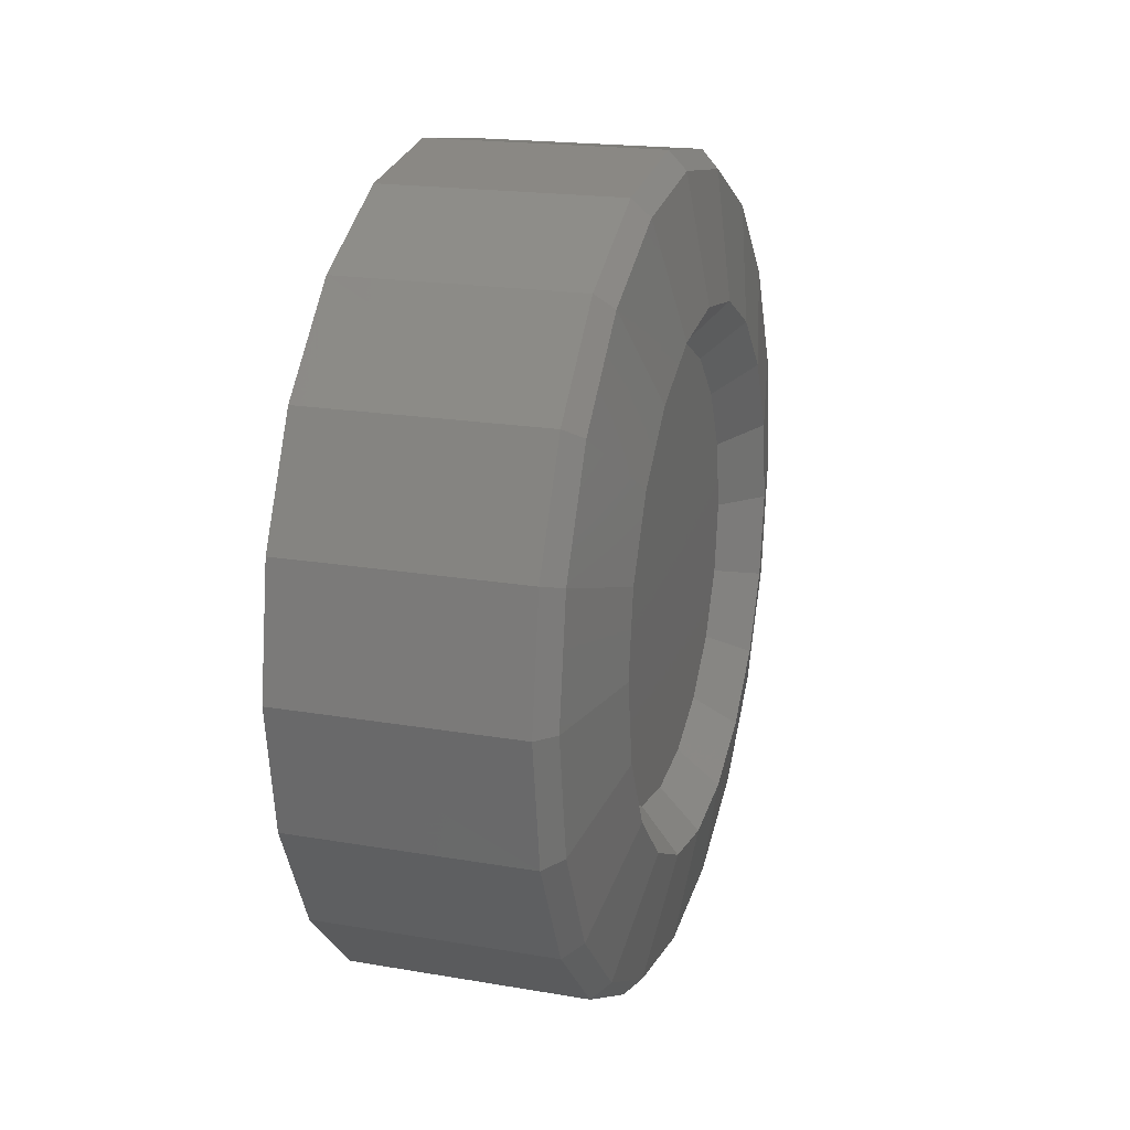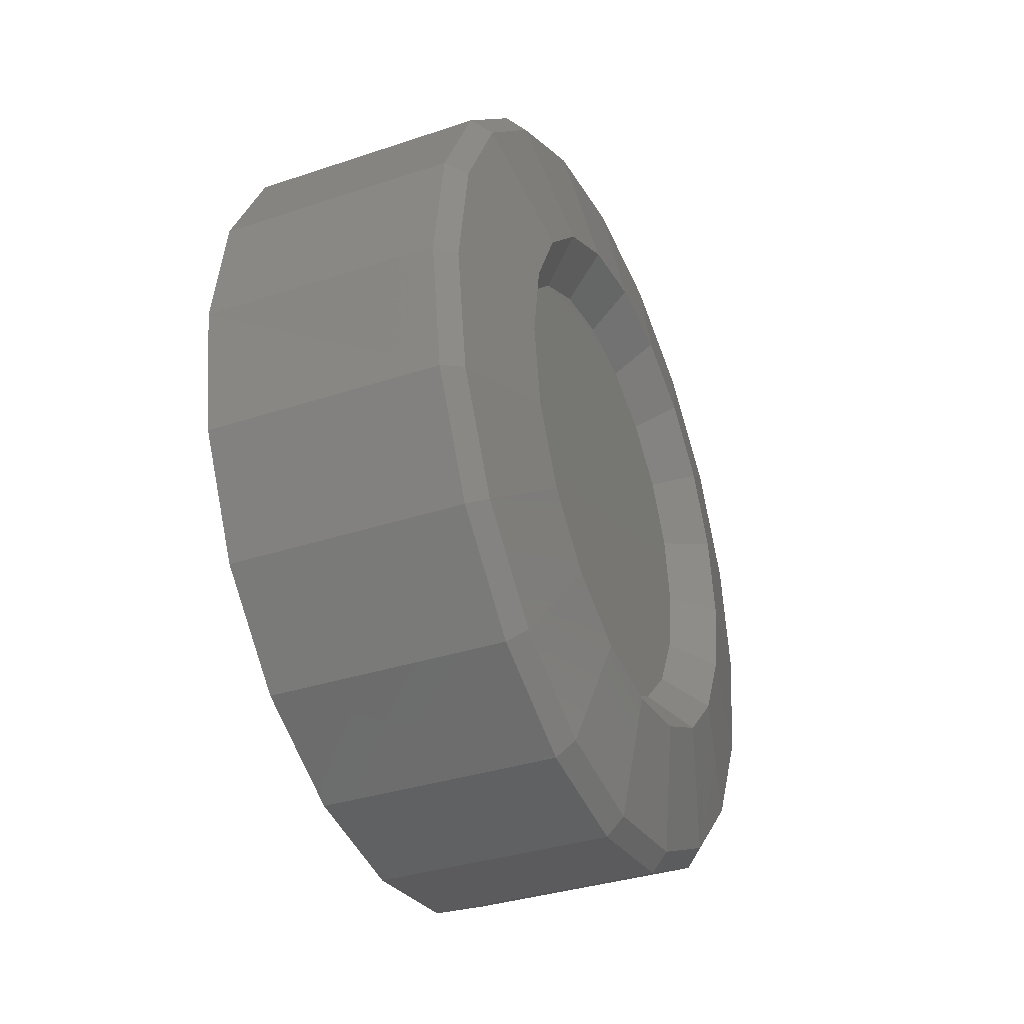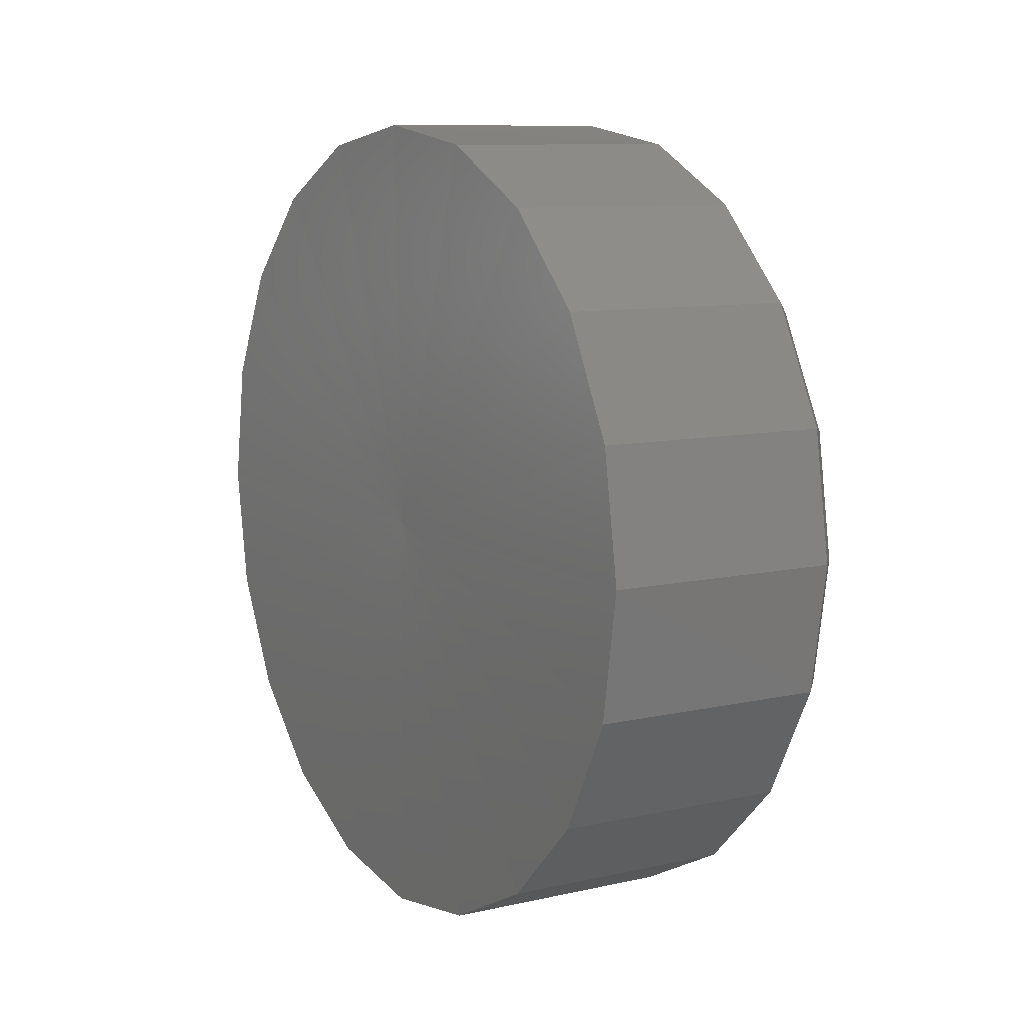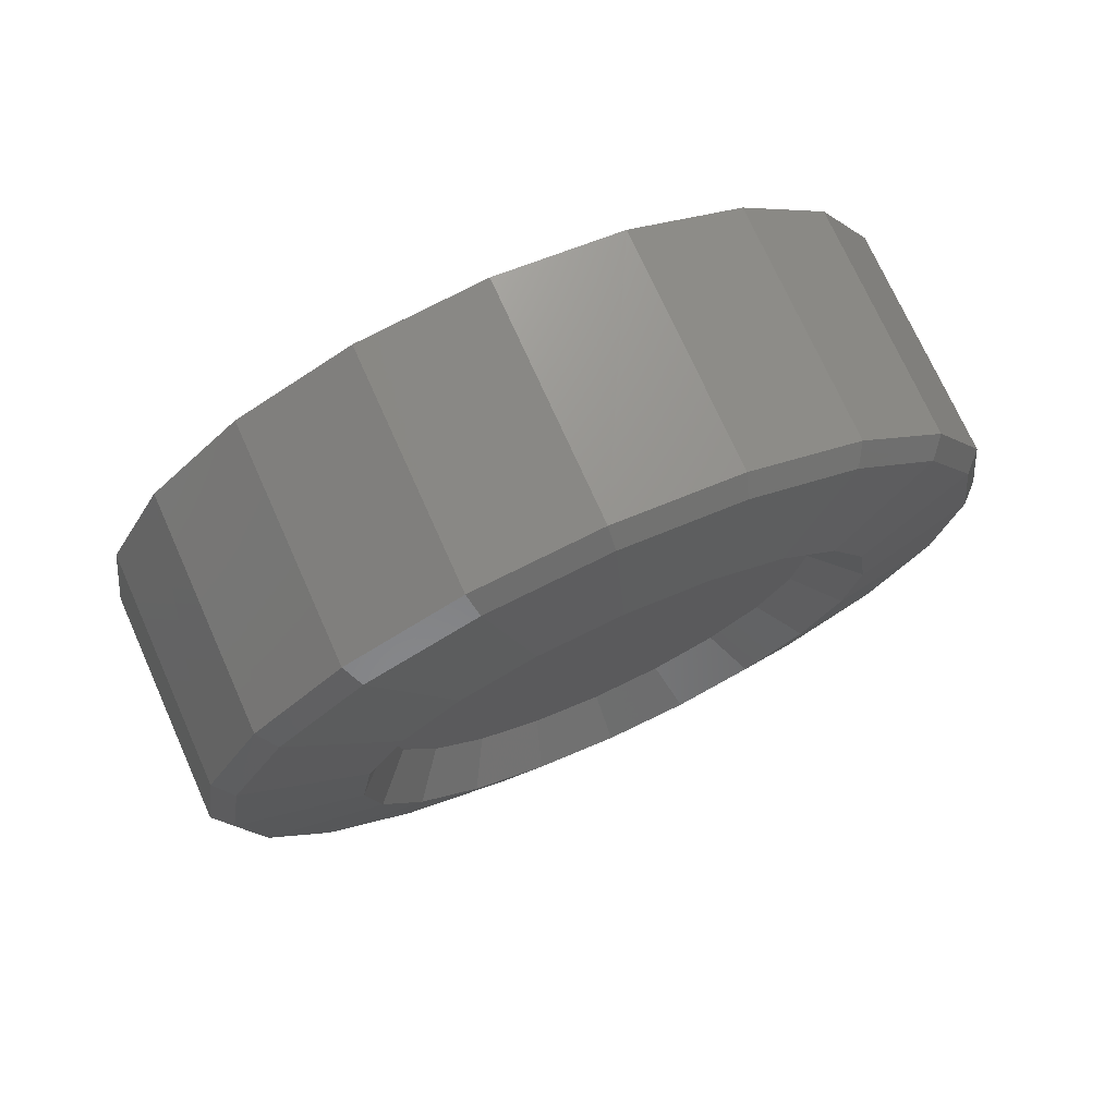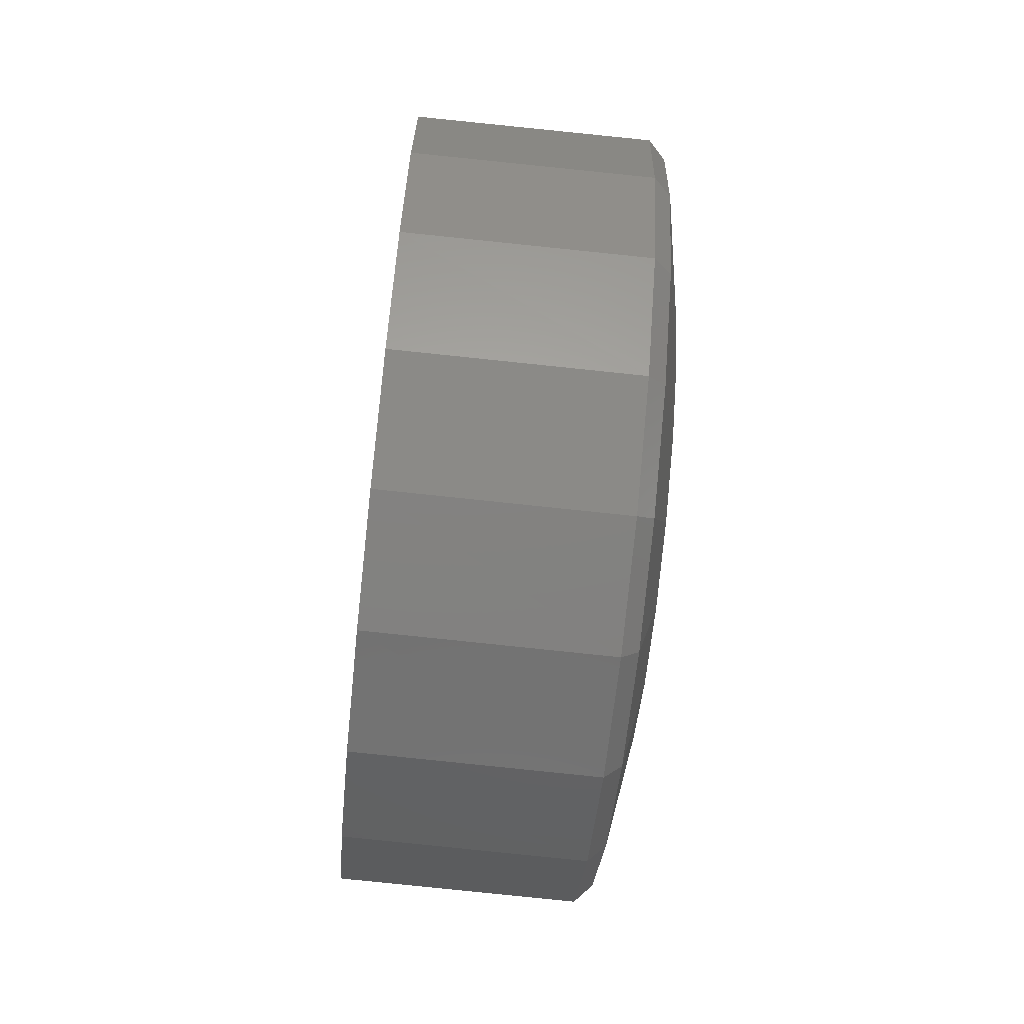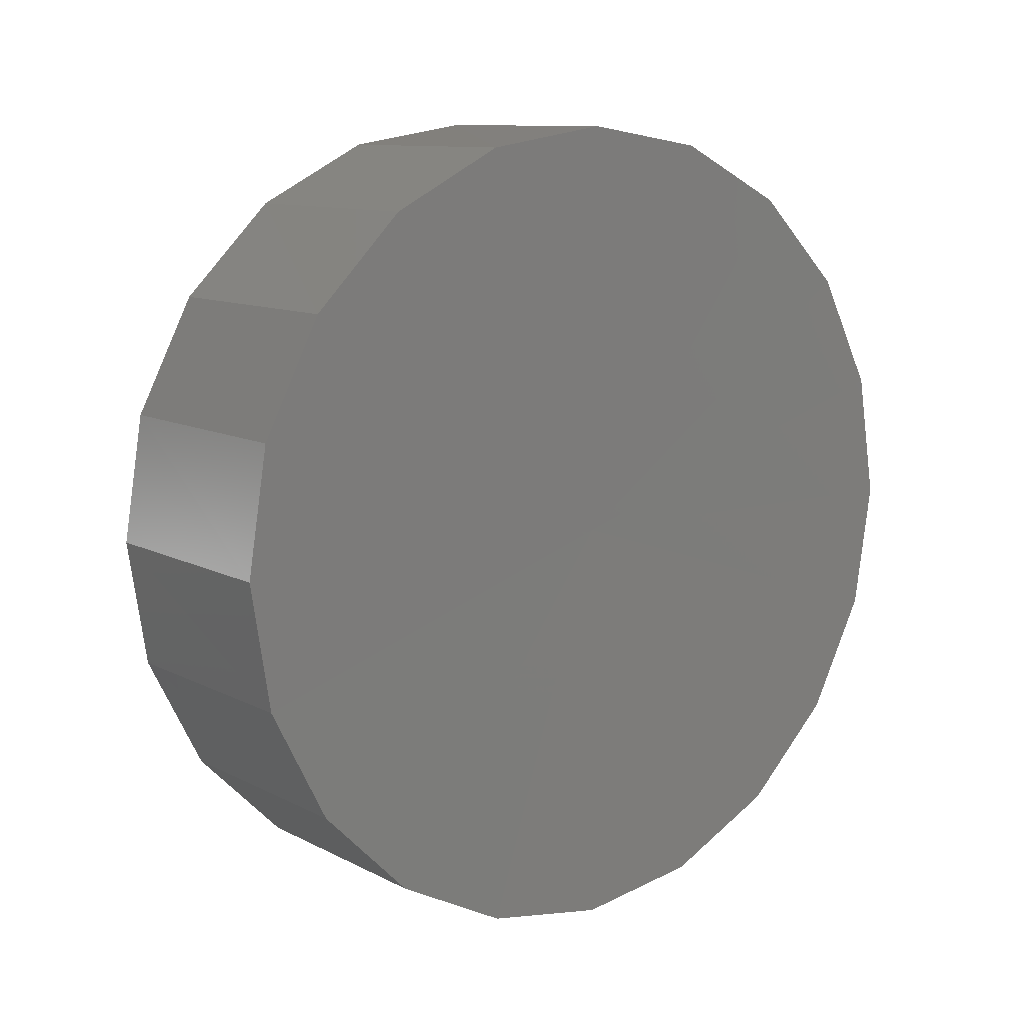
<metadata>
{"format":"stl","ext":"stl","renderer":"f3d","projection":"perspective","resolution":1024,"background":"white","views":[{"elev":19.8,"azim":17.1,"up":"+Z"},{"elev":-36.1,"azim":23.4,"up":"+Z"},{"elev":9.5,"azim":-31.1,"up":"+Y"},{"elev":74.1,"azim":65.7,"up":"+Y"},{"elev":-73.0,"azim":-6.0,"up":"+Y"},{"elev":10.3,"azim":-127.6,"up":"+Y"}]}
</metadata>
<code>
# stl→obj: 86 verts, 162 faces
v 0.2108 0.1464 0.1483
v 0.2108 0.1464 0.5792
v 0.2108 0.5746 0.5792
v 0.2108 0.5746 0.1483
v 0.21 0.3621 0.7151
v 0.225 0.362 0.6994
v 0.225 0.2574 0.6827
v 0.21 0.2526 0.6977
v 0.01006 0.3625 0.3628
v 0.005685 0.2535 0.6971
v 0.005668 0.1553 0.6471
v 0.2452 0.2908 0.5808
v 0.2452 0.2267 0.548
v 0.225 0.1635 0.6347
v 0.21 0.1543 0.6474
v 0.225 0.08904 0.56
v 0.21 0.07638 0.5692
v 0.005655 0.07743 0.5692
v 0.005646 0.0274 0.4711
v 0.2452 0.1759 0.4971
v 0.2452 0.1433 0.433
v 0.225 0.04128 0.4659
v 0.21 0.02638 0.4708
v 0.2249 0.02492 0.3617
v 0.21 0.009237 0.3618
v 0.00564 0.01014 0.3623
v 0.00564 0.02733 0.2535
v 0.2452 0.1322 0.3619
v 0.2452 0.1435 0.2908
v 0.2249 0.04155 0.2575
v 0.21 0.02663 0.2527
v 0.225 0.08956 0.1636
v 0.21 0.07685 0.1544
v 0.005645 0.07729 0.1553
v 0.005655 0.1551 0.0774
v 0.2452 0.1762 0.2268
v 0.2452 0.2272 0.176
v 0.225 0.1642 0.08911
v 0.21 0.155 0.07644
v 0.225 0.2583 0.04131
v 0.21 0.2534 0.02641
v 0.005668 0.2533 0.02734
v 0.005684 0.362 0.01004
v 0.2452 0.2913 0.1434
v 0.2452 0.3624 0.1322
v 0.225 0.3625 0.02492
v 0.21 0.3625 0.009236
v 0.225 0.4667 0.04153
v 0.21 0.4715 0.02659
v 0.005702 0.4708 0.0272
v 0.005717 0.569 0.07714
v 0.2452 0.4334 0.1435
v 0.2452 0.4975 0.1762
v 0.225 0.5606 0.0895
v 0.2101 0.5698 0.07678
v 0.225 0.6351 0.1642
v 0.2101 0.6478 0.1549
v 0.005731 0.647 0.155
v 0.005742 0.697 0.2531
v 0.2452 0.5483 0.2271
v 0.2452 0.5809 0.2912
v 0.2251 0.683 0.2582
v 0.2101 0.6979 0.2533
v 0.2251 0.6994 0.3624
v 0.2101 0.7151 0.3623
v 0.005747 0.7144 0.3618
v 0.005747 0.6973 0.4706
v 0.2452 0.5921 0.3623
v 0.2452 0.5808 0.4333
v 0.2251 0.6828 0.4666
v 0.2101 0.6978 0.4714
v 0.2251 0.6349 0.5605
v 0.2101 0.6476 0.5697
v 0.005741 0.6473 0.5688
v 0.005732 0.5695 0.6468
v 0.2452 0.5482 0.4974
v 0.2452 0.4973 0.5483
v 0.225 0.5602 0.6351
v 0.2101 0.5695 0.6478
v 0.225 0.4662 0.6829
v 0.2101 0.4711 0.6978
v 0.005719 0.4715 0.6969
v 0.005702 0.3627 0.7143
v 0.2452 0.4331 0.5809
v 0.2452 0.3621 0.5921
v 0.0281 0.3622 0.3621
f 1 2 3
f 4 1 3
f 5 6 7
f 8 5 7
f 9 10 11
f 7 12 13
f 14 7 13
f 15 14 16
f 17 15 16
f 9 18 19
f 16 20 21
f 22 16 21
f 23 22 24
f 25 23 24
f 9 26 27
f 24 28 29
f 30 24 29
f 31 30 32
f 33 31 32
f 9 34 35
f 32 36 37
f 38 32 37
f 39 38 40
f 41 39 40
f 9 42 43
f 40 44 45
f 46 40 45
f 47 46 48
f 49 47 48
f 9 50 51
f 48 52 53
f 54 48 53
f 55 54 56
f 57 55 56
f 9 58 59
f 56 60 61
f 62 56 61
f 63 62 64
f 65 63 64
f 9 66 67
f 64 68 69
f 70 64 69
f 71 70 72
f 73 71 72
f 9 74 75
f 72 76 77
f 78 72 77
f 79 78 80
f 81 79 80
f 9 82 83
f 80 84 85
f 6 80 85
f 81 80 6
f 5 81 6
f 78 77 84
f 80 78 84
f 9 75 82
f 73 72 78
f 79 73 78
f 70 69 76
f 72 70 76
f 9 67 74
f 65 64 70
f 71 65 70
f 62 61 68
f 64 62 68
f 9 59 66
f 57 56 62
f 63 57 62
f 54 53 60
f 56 54 60
f 9 51 58
f 49 48 54
f 55 49 54
f 46 45 52
f 48 46 52
f 9 43 50
f 41 40 46
f 47 41 46
f 38 37 44
f 40 38 44
f 9 35 42
f 33 32 38
f 39 33 38
f 30 29 36
f 32 30 36
f 9 27 34
f 25 24 30
f 31 25 30
f 22 21 28
f 24 22 28
f 9 19 26
f 17 16 22
f 23 17 22
f 14 13 20
f 16 14 20
f 9 11 18
f 8 7 14
f 15 8 14
f 6 85 12
f 7 6 12
f 9 83 10
f 83 5 8
f 10 83 8
f 13 12 86
f 11 15 17
f 18 11 17
f 21 20 86
f 19 23 25
f 26 19 25
f 29 28 86
f 27 31 33
f 34 27 33
f 37 36 86
f 35 39 41
f 42 35 41
f 45 44 86
f 43 47 49
f 50 43 49
f 53 52 86
f 51 55 57
f 58 51 57
f 61 60 86
f 59 63 65
f 66 59 65
f 69 68 86
f 67 71 73
f 74 67 73
f 77 76 86
f 75 79 81
f 82 75 81
f 85 84 86
f 82 81 5
f 83 82 5
f 84 77 86
f 74 73 79
f 75 74 79
f 76 69 86
f 66 65 71
f 67 66 71
f 68 61 86
f 58 57 63
f 59 58 63
f 60 53 86
f 50 49 55
f 51 50 55
f 52 45 86
f 42 41 47
f 43 42 47
f 44 37 86
f 34 33 39
f 35 34 39
f 36 29 86
f 26 25 31
f 27 26 31
f 28 21 86
f 18 17 23
f 19 18 23
f 20 13 86
f 10 8 15
f 11 10 15
f 12 85 86

</code>
